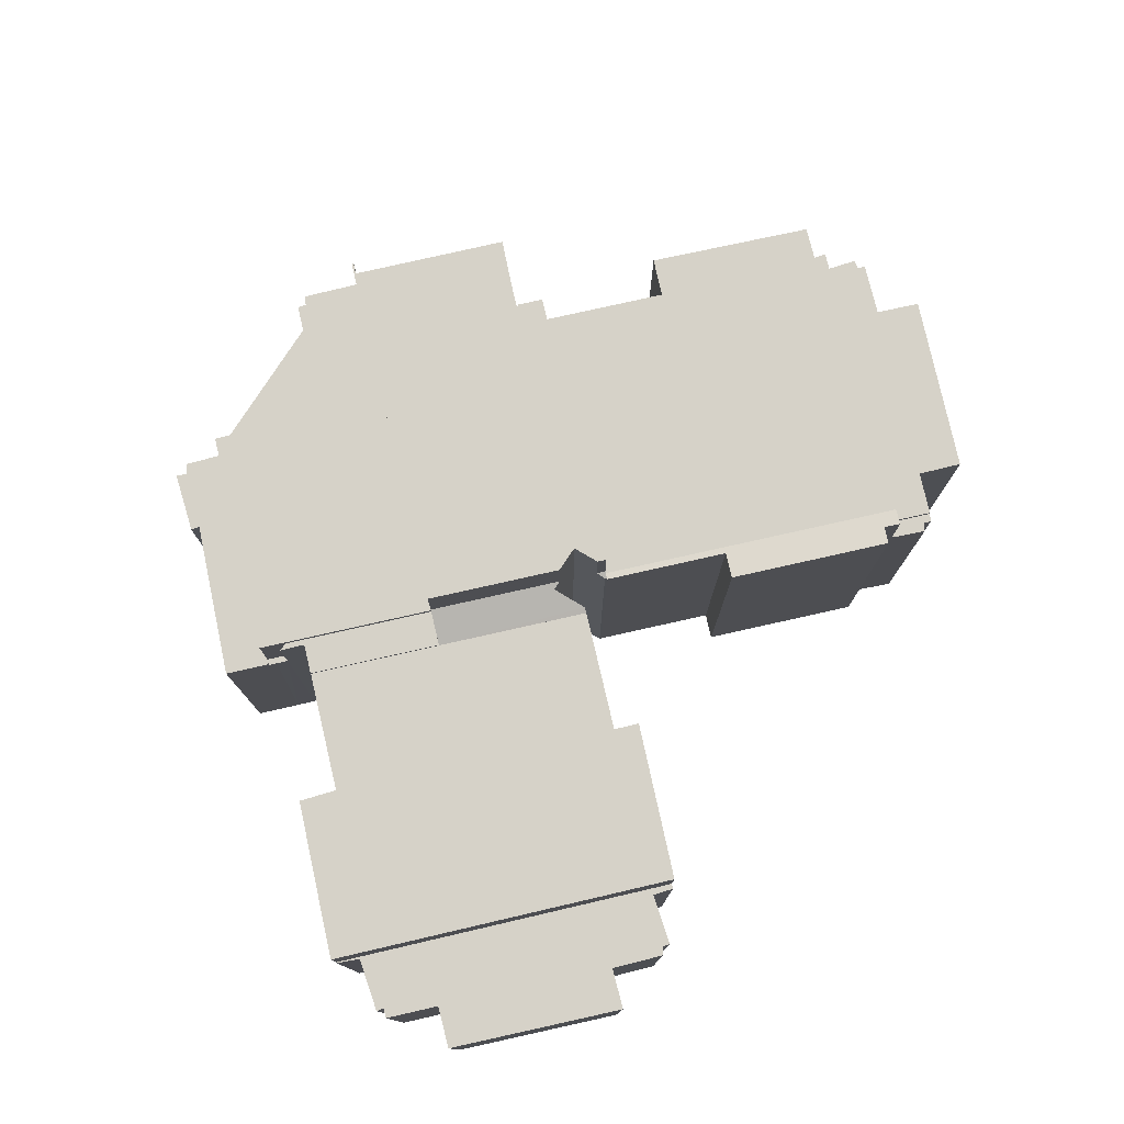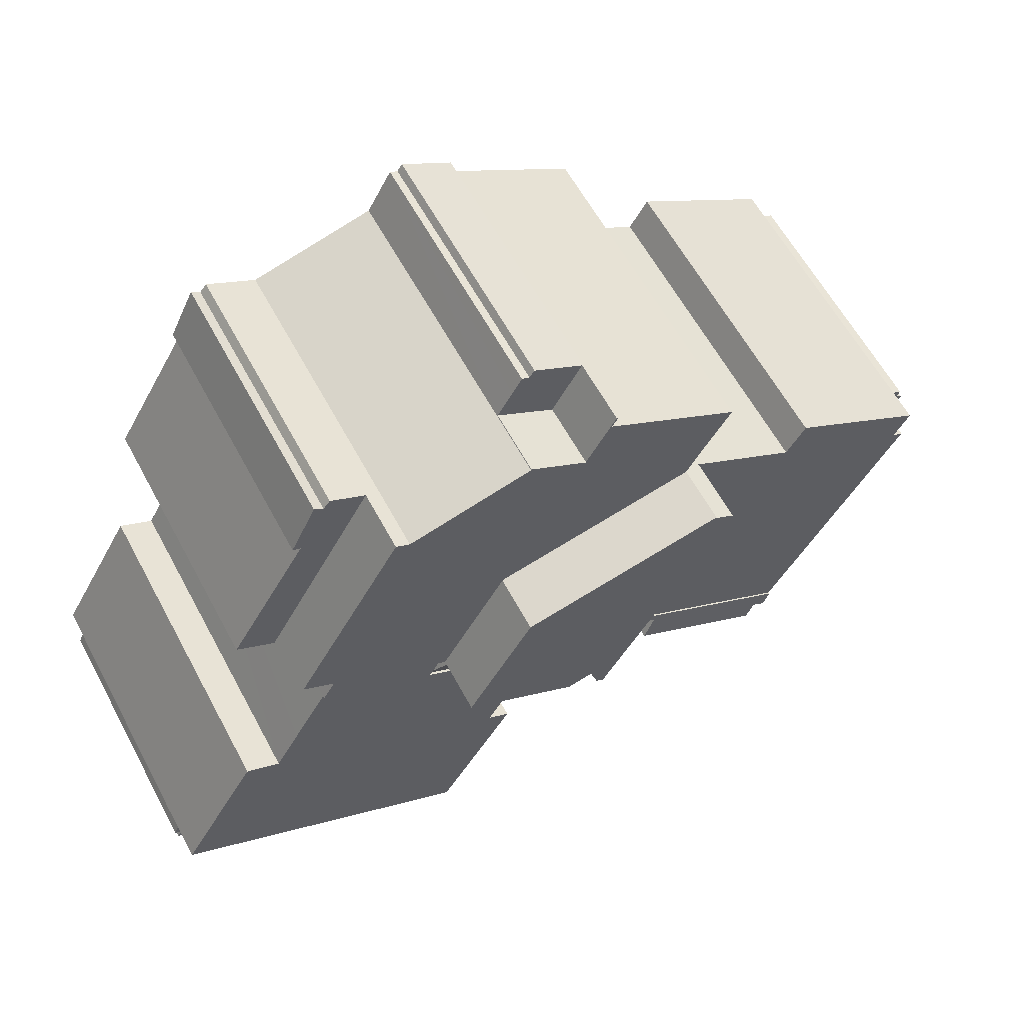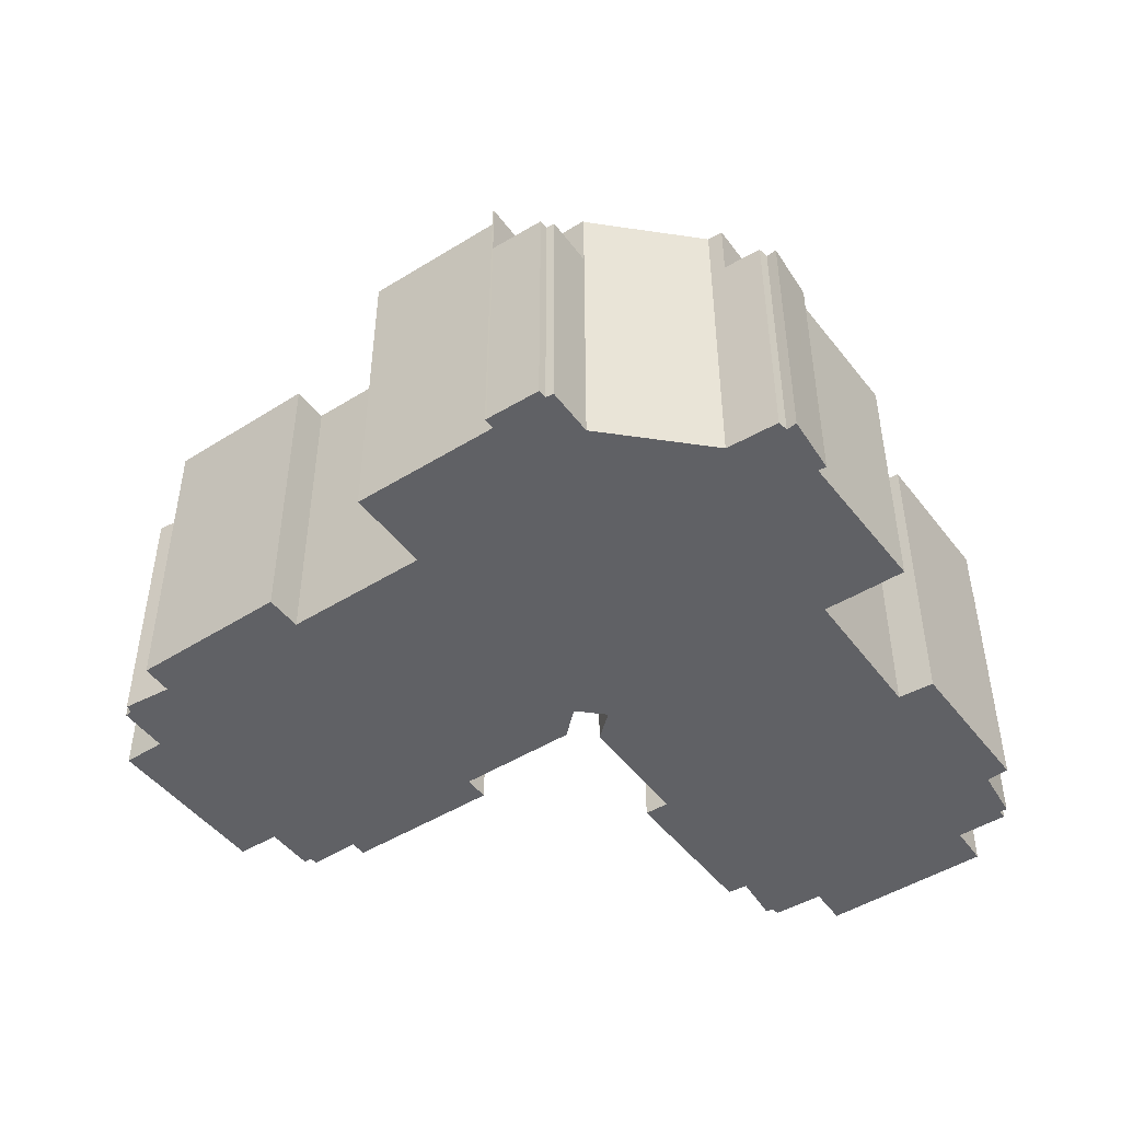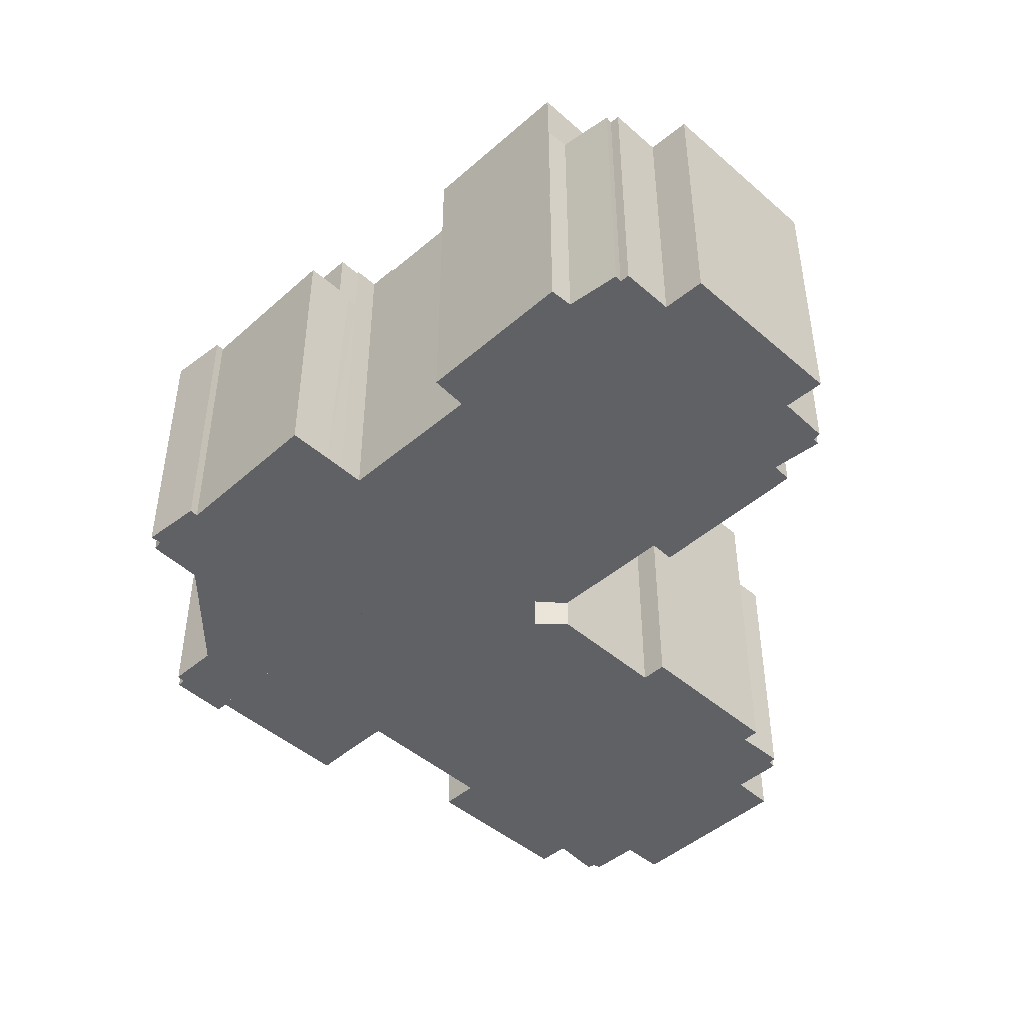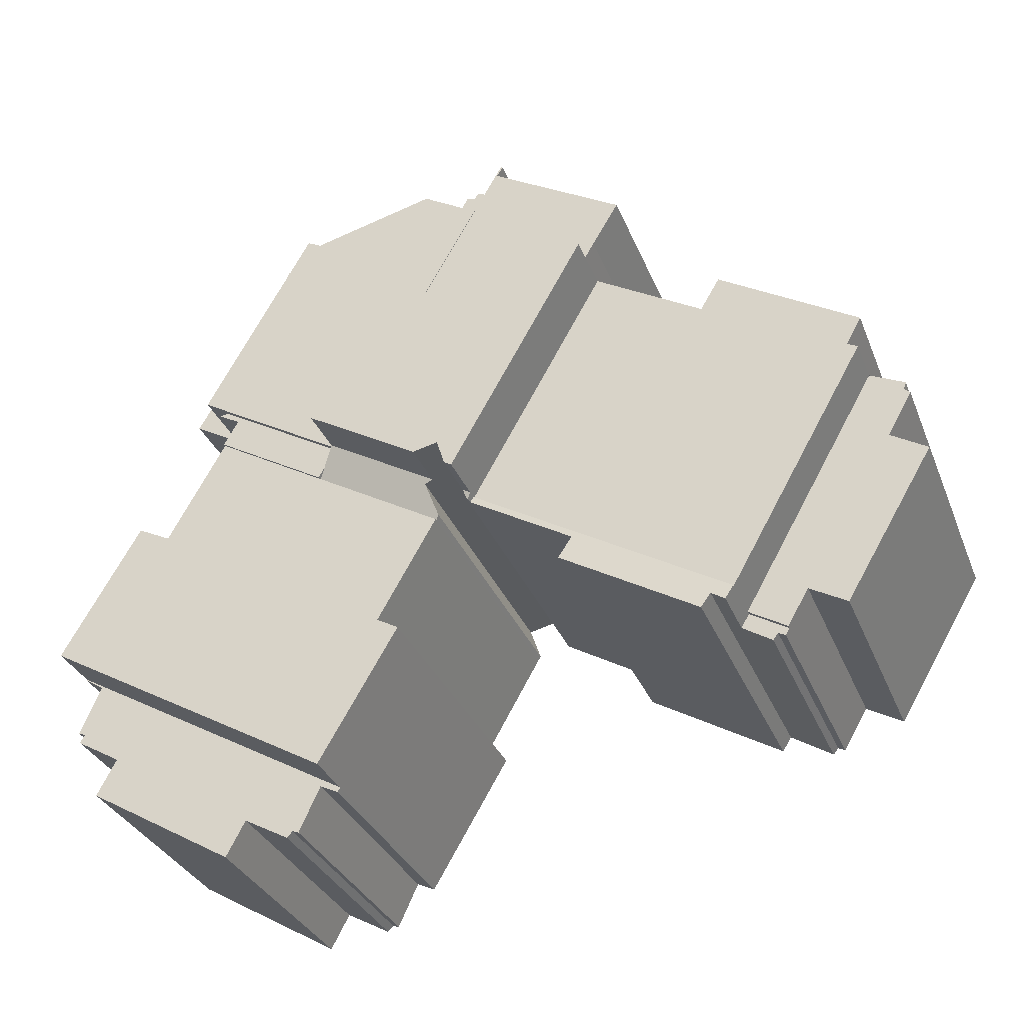
<metadata>
{"format":"obj","ext":"obj","renderer":"f3d","projection":"perspective","resolution":1024,"background":"white","views":[{"elev":77.6,"azim":137.2,"up":"+Y"},{"elev":60.7,"azim":151.8,"up":"+Z"},{"elev":-47.2,"azim":5.1,"up":"+Y"},{"elev":-45.8,"azim":104.8,"up":"+Y"},{"elev":-31.7,"azim":-160.7,"up":"+Z"}]}
</metadata>
<code>
v  36.4 12.76 8.717
v  35.73 12.76 8.01
v  35.33 12.76 8.097
v  36.2 12.76 8.272
v  36.54 12.76 8.468
v  35.33 -4.958e-16 8.097
v  36.4 -5.338e-16 8.717
v  36.54 -5.185e-16 8.468
v  35.73 -4.905e-16 8.01
v  36.2 -5.065e-16 8.272
v  34.08 12.98 17.83
v  33.57 12.98 18.79
v  33.6 12.98 18.81
v  33.16 12.98 18.5
v  34.87 12.98 16.2
v  34.49 12.98 16.03
v  34.82 12.98 16.3
v  31.14 12.98 18.02
v  32.83 12.98 18.91
v  36.4 12.98 8.717
v  38.22 12.98 9.776
v  38.37 12.98 9.525
v  36.54 12.98 8.468
v  34.49 -9.816e-16 16.03
v  38.37 -5.832e-16 9.525
v  38.22 -5.986e-16 9.776
v  32.83 -1.158e-15 18.91
v  33.16 -1.133e-15 18.5
v  33.6 -1.152e-15 18.81
v  34.08 -1.092e-15 17.83
v  34.82 -9.982e-16 16.3
v  34.87 -9.92e-16 16.2
v  31.14 -1.103e-15 18.02
v  33.57 -1.15e-15 18.79
v  16.1 15.89 12.3
v  21.68 15.89 17.66
v  25.93 15.89 10.15
v  20.43 15.89 19.72
v  15.25 15.89 13.82
v  13.95 15.89 15.99
v  20.22 15.89 20.25
v  20.14 15.89 20.21
v  13.95 -9.793e-16 15.99
v  20.43 -1.207e-15 19.72
v  20.14 -1.237e-15 20.21
v  20.22 -1.24e-15 20.25
v  15.25 -8.462e-16 13.82
v  16.1 -7.533e-16 12.3
v  25.93 -6.217e-16 10.15
v  21.68 -1.081e-15 17.66
v  29.32 15.51 -12.79
v  39.84 15.51 1.978
v  43.68 15.51 -4.588
v  38.23 15.51 1.176
v  29.96 15.51 3.032
v  26.55 15.51 -5.666
v  23.67 15.51 -0.617
v  25.49 15.51 -6.257
v  37.05 15.51 3.26
v  35.4 15.51 6.191
v  23.67 3.778e-17 -0.617
v  35.4 -3.791e-16 6.191
v  29.96 -1.857e-16 3.032
v  38.23 -7.201e-17 1.176
v  39.84 -1.211e-16 1.978
v  25.49 3.831e-16 -6.257
v  26.55 3.469e-16 -5.666
v  37.05 -1.996e-16 3.26
v  43.68 2.809e-16 -4.588
v  29.32 7.833e-16 -12.79
v  15.17 18.69 11.69
v  22.06 18.69 0.394
v  21.68 18.69 0.176
v  22.43 18.69 1.607
v  25.93 18.69 10.15
v  16.13 18.69 12.25
v  16.1 18.69 12.3
v  29.13 18.69 4.498
v  23.64 18.69 1.314
v  29.13 -2.754e-16 4.498
v  23.64 -8.046e-17 1.314
v  22.06 -2.413e-17 0.394
v  21.68 -1.078e-17 0.176
v  22.43 -9.84e-17 1.607
v  15.17 -7.159e-16 11.69
v  16.13 -7.501e-16 12.25
v  0 12.98 7.95e-16
v  1.807 12.98 1.068
v  4.386 12.98 -7.434
v  7.264 12.98 -8.193
v  2.466 12.98 4.641
v  9.116 12.98 -7.118
v  6.226 12.98 -6.41
v  0.596 12.98 3.248
v  0.896 12.98 3.479
v  0.757 12.98 3.842
v  0 0 0
v  1.807 -6.54e-17 1.068
v  0.596 -1.989e-16 3.248
v  0.896 -2.13e-16 3.479
v  0.757 -2.353e-16 3.842
v  2.466 -2.842e-16 4.641
v  7.264 5.017e-16 -8.193
v  6.226 3.925e-16 -6.41
v  4.386 4.552e-16 -7.434
v  9.116 4.359e-16 -7.118
v  35.11 12.76 -15.53
v  34.17 12.76 -13.78
v  42.45 12.76 -11.23
v  31.69 12.76 -14.69
v  30.35 12.76 -12.58
v  31.95 12.76 -14.99
v  31.37 12.76 -14.8
v  43.7 12.76 -4.623
v  29.32 12.76 -12.79
v  43.68 12.76 -4.588
v  42.76 12.76 -5.233
v  43.8 12.76 -7.607
v  43.46 12.76 -7.742
v  43.69 12.76 -8.156
v  41.49 12.76 -9.432
v  33.57 12.76 -14.11
v  29.45 12.76 -13
v  43.69 4.994e-16 -8.156
v  41.49 5.775e-16 -9.432
v  42.45 6.875e-16 -11.23
v  35.11 9.511e-16 -15.53
v  34.17 8.438e-16 -13.78
v  31.95 9.178e-16 -14.99
v  33.57 8.641e-16 -14.11
v  30.35 7.701e-16 -12.58
v  29.45 7.963e-16 -13
v  43.7 2.831e-16 -4.623
v  42.76 3.204e-16 -5.233
v  43.8 4.658e-16 -7.607
v  43.46 4.741e-16 -7.742
v  31.69 8.993e-16 -14.69
v  31.37 9.065e-16 -14.8
v  10.61 15.79 -8.081
v  16.72 15.65 -3.069
v  17.36 15.79 -4.164
v  21.68 15.61 0.176
v  21.84 15.65 -0.098
v  9.116 15.61 -7.118
v  10.17 15.7 -7.371
v  9.494 15.7 -7.785
v  21.84 6.001e-18 -0.098
v  17.36 2.55e-16 -4.164
v  16.72 1.879e-16 -3.069
v  10.61 4.948e-16 -8.081
v  9.494 4.767e-16 -7.785
v  10.17 4.513e-16 -7.371
v  23.73 12.77 20.54
v  22.87 12.77 21.21
v  23.25 12.77 21.38
v  20.22 12.77 20.25
v  22.63 12.77 21.58
v  24.45 12.77 19.27
v  21.68 12.77 17.66
v  22.63 -1.321e-15 21.58
v  22.87 -1.299e-15 21.21
v  23.25 -1.309e-15 21.38
v  24.45 -1.18e-15 19.27
v  23.73 -1.257e-15 20.54
v  24.45 15.91 19.27
v  25.93 15.91 10.15
v  21.68 15.91 17.66
v  24.48 15.91 19.23
v  30.47 15.91 17.67
v  29.13 15.91 4.498
v  31.14 15.91 18.02
v  35.33 15.91 8.097
v  36.4 15.91 8.717
v  24.48 -1.177e-15 19.23
v  30.47 -1.082e-15 17.67
v  29.67 15.64 3.543
v  35.4 15.64 6.191
v  29.96 15.64 3.032
v  34.7 15.64 7.438
v  29.13 15.64 4.498
v  35.33 15.64 8.097
v  35.73 15.64 8.01
v  34.7 -4.554e-16 7.438
v  29.67 -2.169e-16 3.543
v  7.264 12.76 -8.193
v  7.806 12.76 -8.352
v  7.457 12.76 -8.524
v  9.116 12.76 -7.118
v  9.494 12.76 -7.785
v  8.057 12.76 -8.669
v  8.057 5.308e-16 -8.669
v  7.806 5.114e-16 -8.352
v  7.457 5.219e-16 -8.524
v  8.985 15.53 10.23
v  2.978 15.53 4.881
v  2.233 15.53 6.232
v  9.116 15.53 -7.118
v  9.914 15.53 8.646
v  21.68 15.53 0.176
v  15.17 15.53 11.69
v  2.466 15.53 4.641
v  8.985 -6.265e-16 10.23
v  9.914 -5.294e-16 8.646
v  2.978 -2.989e-16 4.881
v  2.233 -3.816e-16 6.232
v  23.64 16.09 1.314
v  29.13 16.09 4.498
v  24.08 15.97 1.209
v  23.53 15.51 -0.376
v  29.96 15.4 3.032
v  23.67 15.4 -0.617
v  24.08 -7.403e-17 1.209
v  23.53 2.302e-17 -0.376
v  21.68 16.09 0.176
v  21.92 15.96 -0.048
v  21.84 15.96 -0.098
v  22.06 16.09 0.394
v  21.92 2.939e-18 -0.048
g defaultobject
f 1 2 3
f 2 1 4
f 4 1 5
f 6 1 3
f 1 6 7
f 7 5 1
f 5 7 8
f 9 3 2
f 3 9 6
f 8 4 5
f 4 8 2
f 2 8 9
f 9 8 10
f 9 7 6
f 7 9 10
f 7 10 8
f 11 12 13
f 12 11 14
f 15 16 17
f 14 18 19
f 18 14 20
f 20 14 16
f 16 14 11
f 16 11 17
f 20 16 21
f 20 21 22
f 20 22 23
f 24 21 16
f 21 24 22
f 22 24 25
f 25 24 26
f 27 14 19
f 14 27 28
f 29 11 13
f 11 29 17
f 17 29 15
f 15 29 30
f 15 30 31
f 15 31 32
f 25 23 22
f 23 25 8
f 32 16 15
f 16 32 24
f 8 20 23
f 20 8 18
f 18 8 33
f 33 8 7
f 33 19 18
f 19 33 27
f 28 12 14
f 12 28 13
f 13 28 29
f 29 28 34
f 31 24 32
f 30 34 28
f 34 30 29
f 25 7 8
f 7 25 26
f 7 26 33
f 33 26 24
f 33 24 31
f 33 31 30
f 33 30 28
f 33 28 27
f 35 36 37
f 36 35 38
f 38 35 39
f 38 39 40
f 38 41 36
f 41 38 42
f 43 38 40
f 38 43 44
f 45 41 42
f 41 45 46
f 44 42 38
f 42 44 45
f 47 40 39
f 40 47 43
f 48 39 35
f 39 48 47
f 46 36 41
f 36 46 37
f 37 46 49
f 49 46 50
f 49 35 37
f 35 49 48
f 50 48 49
f 48 50 47
f 47 50 44
f 44 50 46
f 44 46 45
f 43 47 44
f 51 52 53
f 52 51 54
f 54 51 55
f 55 51 56
f 55 56 57
f 56 51 58
f 59 55 60
f 55 59 54
f 61 55 57
f 55 61 60
f 60 61 62
f 62 61 63
f 64 52 54
f 52 64 65
f 66 56 58
f 56 66 67
f 62 59 60
f 59 62 54
f 54 62 64
f 64 62 68
f 65 53 52
f 53 65 69
f 69 51 53
f 51 69 70
f 70 58 51
f 58 70 66
f 67 57 56
f 57 67 61
f 61 67 63
f 65 70 69
f 70 65 64
f 70 64 68
f 70 68 62
f 70 62 63
f 70 63 67
f 70 67 66
f 71 72 73
f 72 71 74
f 74 71 75
f 75 71 76
f 75 76 77
f 74 78 79
f 78 74 75
f 48 75 77
f 75 48 49
f 49 78 75
f 78 49 80
f 80 79 78
f 79 80 81
f 82 73 72
f 73 82 83
f 81 74 79
f 74 81 84
f 84 72 74
f 72 84 82
f 83 71 73
f 71 83 85
f 86 77 76
f 77 86 48
f 85 76 71
f 76 85 86
f 82 85 83
f 85 82 84
f 85 84 81
f 85 81 80
f 85 80 49
f 85 49 86
f 86 49 48
f 87 88 89
f 90 91 92
f 91 90 93
f 91 93 89
f 91 89 88
f 91 88 94
f 91 94 95
f 96 91 95
f 97 88 87
f 88 97 98
f 99 95 94
f 95 99 100
f 101 91 96
f 91 101 102
f 98 94 88
f 94 98 99
f 103 93 90
f 93 103 104
f 105 87 89
f 87 105 97
f 100 96 95
f 96 100 101
f 102 92 91
f 92 102 106
f 106 90 92
f 90 106 103
f 104 89 93
f 89 104 105
f 100 102 101
f 102 100 106
f 106 100 99
f 106 99 98
f 106 98 97
f 106 97 104
f 104 97 105
f 106 104 103
f 107 108 109
f 110 111 112
f 111 110 113
f 114 115 116
f 115 114 117
f 115 117 118
f 115 118 119
f 115 119 120
f 115 120 121
f 115 121 111
f 111 121 109
f 111 109 108
f 111 108 122
f 111 122 112
f 115 111 123
f 124 121 120
f 121 124 125
f 126 107 109
f 107 126 127
f 128 122 108
f 122 128 112
f 112 128 129
f 129 128 130
f 131 123 111
f 123 131 132
f 133 117 114
f 117 133 134
f 125 109 121
f 109 125 126
f 69 114 116
f 114 69 133
f 134 118 117
f 118 134 135
f 136 120 119
f 120 136 124
f 127 108 107
f 108 127 128
f 129 110 112
f 110 129 137
f 138 111 113
f 111 138 131
f 132 115 123
f 115 132 70
f 137 113 110
f 113 137 138
f 135 119 118
f 119 135 136
f 70 116 115
f 116 70 69
f 132 69 70
f 69 132 131
f 69 131 134
f 134 131 138
f 134 138 137
f 134 137 129
f 134 129 130
f 134 130 128
f 134 128 127
f 69 134 133
f 127 125 134
f 125 127 126
f 124 136 125
f 134 136 135
f 136 134 125
f 139 140 141
f 140 142 143
f 142 140 144
f 144 140 145
f 145 140 139
f 144 145 146
f 106 142 144
f 142 106 83
f 142 147 143
f 147 142 83
f 140 148 141
f 148 140 149
f 147 140 143
f 140 147 149
f 148 139 141
f 139 148 150
f 145 151 146
f 151 145 152
f 150 145 139
f 145 150 152
f 151 144 146
f 144 151 106
f 148 149 150
f 151 83 106
f 83 151 149
f 149 151 152
f 149 152 150
f 83 149 147
f 153 154 155
f 154 156 157
f 156 154 153
f 156 153 158
f 156 158 159
f 160 154 157
f 154 160 161
f 162 153 155
f 153 162 158
f 158 162 163
f 163 162 164
f 161 155 154
f 155 161 162
f 46 157 156
f 157 46 160
f 163 159 158
f 159 163 50
f 50 156 159
f 156 50 46
f 164 50 163
f 50 164 162
f 50 162 161
f 50 161 160
f 50 160 46
f 165 166 167
f 166 165 168
f 166 168 169
f 166 169 170
f 170 169 171
f 170 171 172
f 172 171 173
f 33 173 171
f 173 33 7
f 163 168 165
f 168 163 174
f 7 172 173
f 172 7 170
f 170 7 80
f 80 7 6
f 80 166 170
f 166 80 167
f 167 80 50
f 50 80 49
f 50 165 167
f 165 50 163
f 175 171 169
f 171 175 33
f 174 169 168
f 169 174 175
f 49 163 50
f 163 49 174
f 174 49 175
f 175 49 33
f 33 49 7
f 7 49 6
f 6 49 80
f 176 177 178
f 177 176 179
f 179 176 180
f 179 181 182
f 181 179 180
f 9 179 182
f 179 9 183
f 62 178 177
f 178 62 63
f 183 177 179
f 177 183 62
f 63 176 178
f 176 63 180
f 180 63 80
f 80 63 184
f 6 182 181
f 182 6 9
f 80 181 180
f 181 80 6
f 62 184 63
f 184 62 80
f 80 62 183
f 80 183 6
f 6 183 9
f 185 186 187
f 186 185 188
f 186 188 189
f 189 190 186
f 106 189 188
f 189 106 151
f 151 190 189
f 190 151 191
f 192 187 186
f 187 192 193
f 191 186 190
f 186 191 192
f 193 185 187
f 185 193 103
f 103 188 185
f 188 103 106
f 103 151 106
f 151 103 192
f 192 103 193
f 191 151 192
f 194 195 196
f 195 194 197
f 197 194 198
f 197 198 199
f 199 198 200
f 197 201 195
f 202 198 194
f 198 202 203
f 85 199 200
f 199 85 83
f 203 200 198
f 200 203 85
f 102 195 201
f 195 102 204
f 205 194 196
f 194 205 202
f 83 197 199
f 197 83 106
f 106 201 197
f 201 106 102
f 204 196 195
f 196 204 205
f 205 204 202
f 85 106 83
f 106 85 203
f 106 203 202
f 106 202 204
f 106 204 102
f 176 206 207
f 206 176 208
f 208 176 209
f 209 176 210
f 209 210 211
f 209 212 208
f 212 209 213
f 208 81 206
f 81 208 212
f 81 207 206
f 207 81 80
f 80 176 207
f 176 80 210
f 210 80 63
f 63 80 184
f 63 211 210
f 211 63 61
f 211 213 209
f 213 211 61
f 81 184 80
f 184 81 63
f 63 81 212
f 63 212 61
f 61 212 213
f 214 215 216
f 215 214 217
f 83 217 214
f 217 83 82
f 82 215 217
f 215 82 218
f 218 216 215
f 216 218 147
f 216 83 214
f 83 216 147
f 147 82 83
f 82 147 218

</code>
